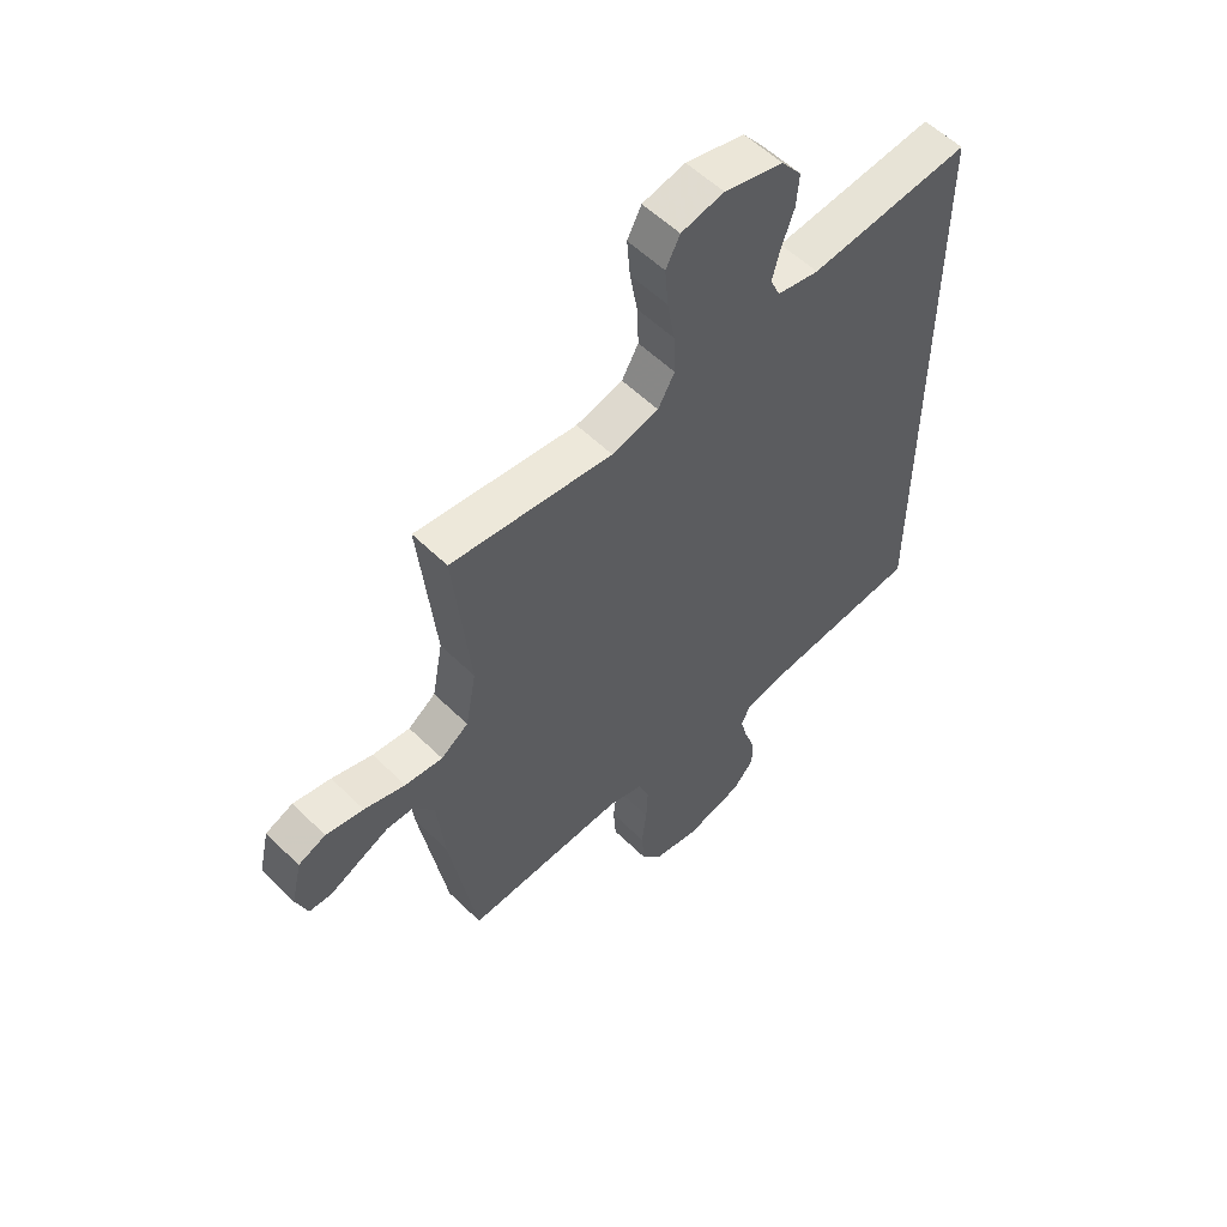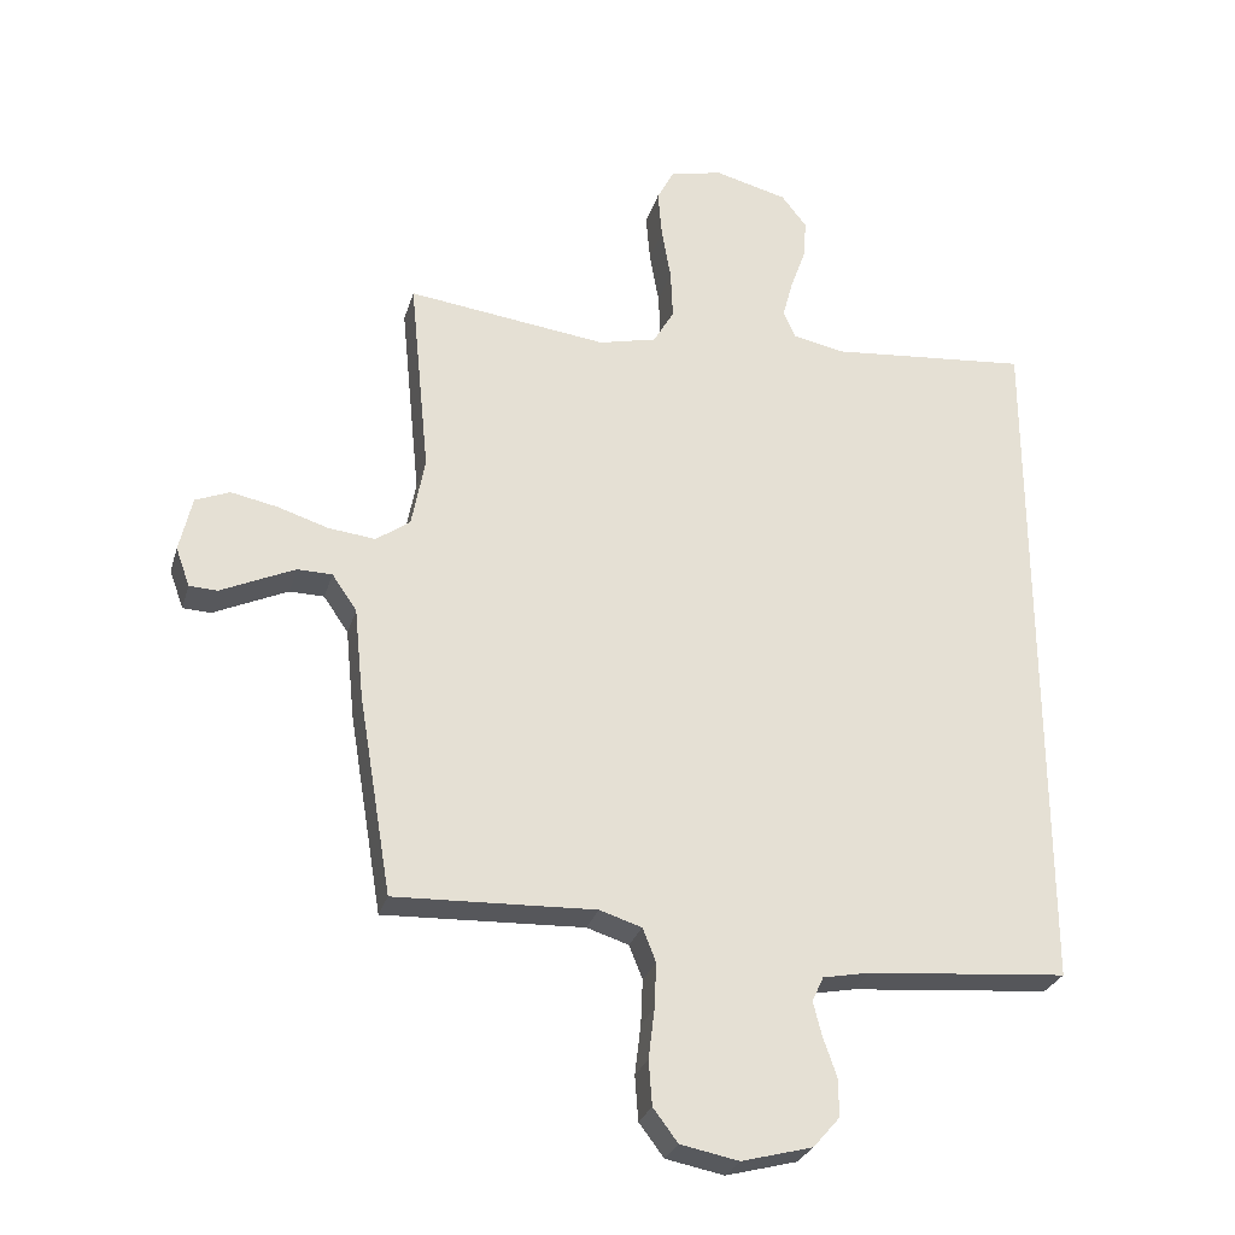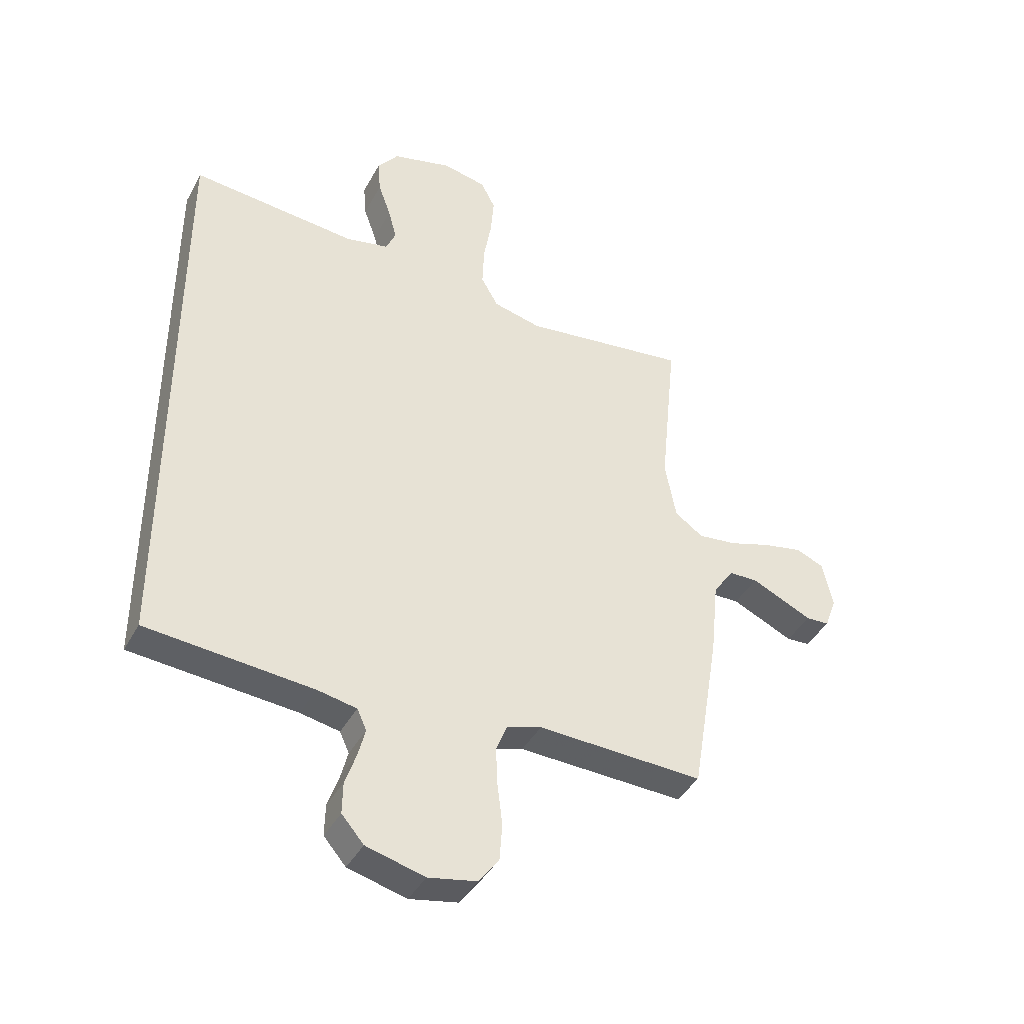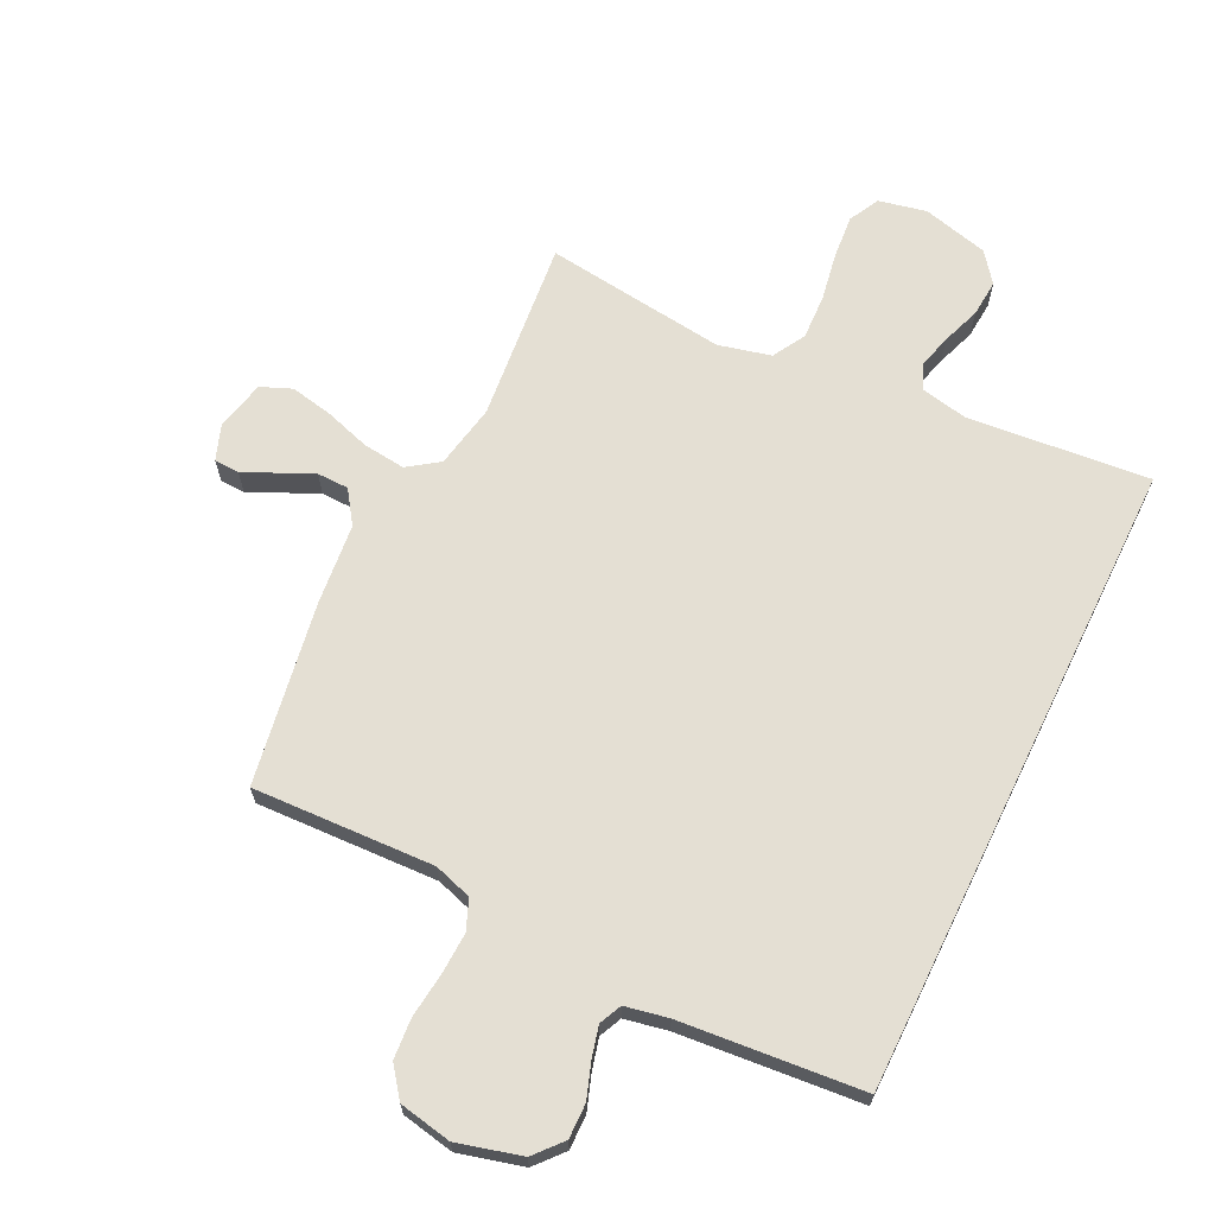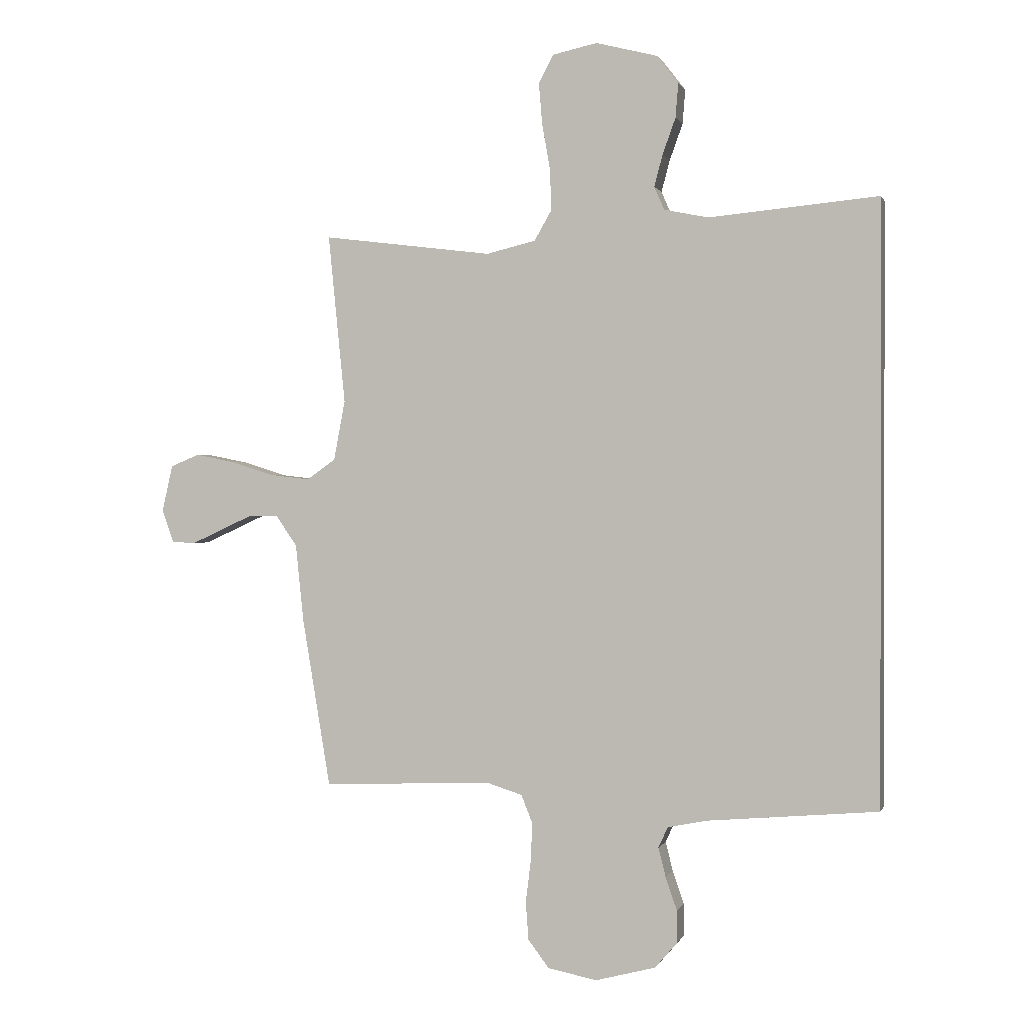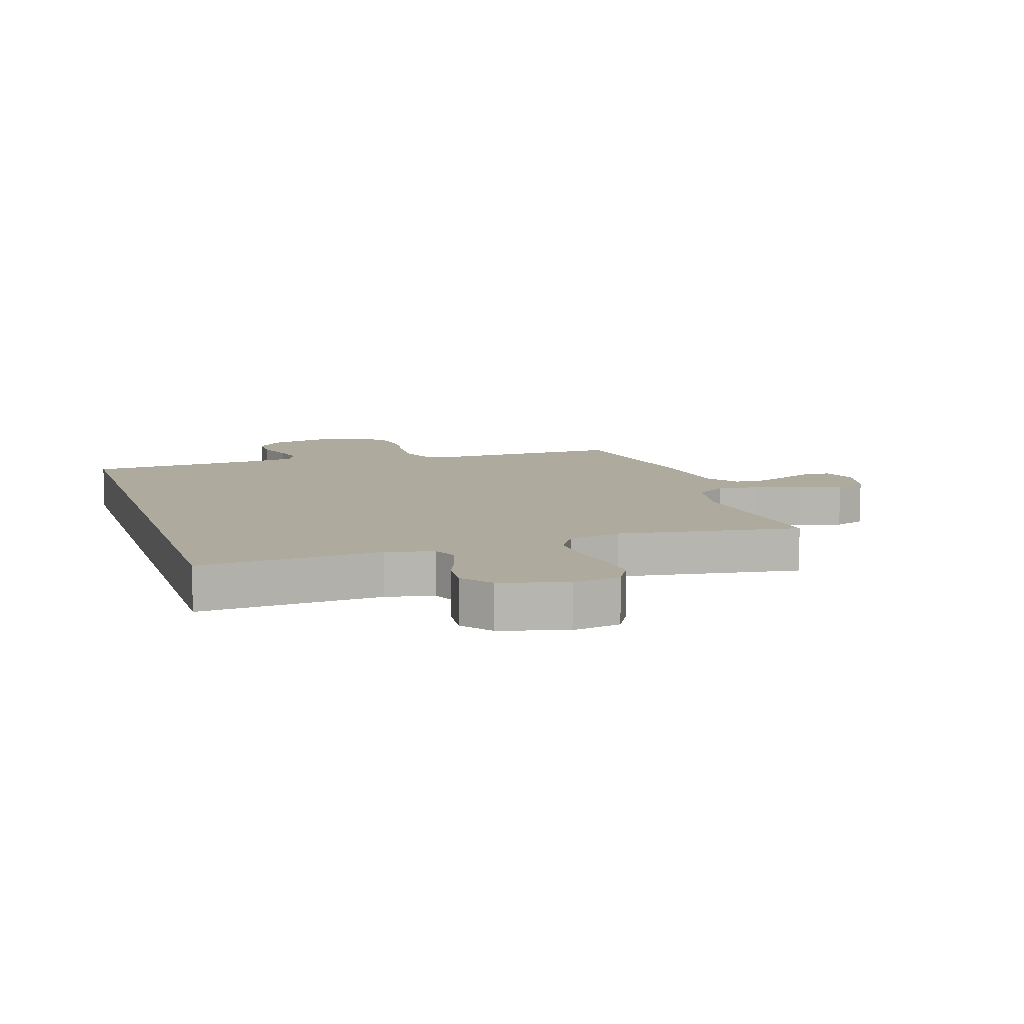
<metadata>
{"format":"obj","ext":"obj","renderer":"f3d","projection":"perspective","resolution":1024,"background":"white","views":[{"elev":56.2,"azim":135.6,"up":"+Z"},{"elev":-27.9,"azim":164.7,"up":"+Z"},{"elev":-40.9,"azim":-26.4,"up":"+Z"},{"elev":66.6,"azim":-154.0,"up":"+Y"},{"elev":0.4,"azim":-165.6,"up":"+Z"},{"elev":9.2,"azim":-17.0,"up":"+Y"}]}
</metadata>
<code>
v -0.5 0.07 0.543
v -0.2 0.07 0.515
v -0.122 0.07 0.531
v -0.104 0.07 0.572
v -0.119 0.07 0.628
v -0.142 0.07 0.692
v -0.147 0.07 0.753
v -0.109 0.07 0.802
v 0 0.07 0.83
v 0.079 0.07 0.813
v 0.105 0.07 0.763
v 0.099 0.07 0.691
v 0.085 0.07 0.611
v 0.082 0.07 0.537
v 0.113 0.07 0.483
v 0.2 0.07 0.462
v 0.5 0.07 0.5
v 0.47 0.07 0.2
v 0.49 0.07 0.094
v 0.541 0.07 0.058
v 0.611 0.07 0.066
v 0.687 0.07 0.09
v 0.757 0.07 0.104
v 0.808 0.07 0.083
v 0.827 0.07 0
v 0.806 0.07 -0.058
v 0.764 0.07 -0.06
v 0.71 0.07 -0.035
v 0.653 0.07 -0.009
v 0.601 0.07 -0.01
v 0.564 0.07 -0.064
v 0.55 0.07 -0.2
v 0.5 0.07 -0.5
v 0.2 0.07 -0.488
v 0.137 0.07 -0.508
v 0.117 0.07 -0.558
v 0.12 0.07 -0.626
v 0.129 0.07 -0.7
v 0.124 0.07 -0.767
v 0.087 0.07 -0.816
v 0 0.07 -0.833
v -0.106 0.07 -0.805
v -0.146 0.07 -0.759
v -0.145 0.07 -0.702
v -0.125 0.07 -0.644
v -0.112 0.07 -0.593
v -0.129 0.07 -0.556
v -0.2 0.07 -0.542
v -0.5 0.07 -0.516
v -0.5 0 0.543
v -0.2 0 0.515
v -0.122 0 0.531
v -0.104 0 0.572
v -0.119 0 0.628
v -0.142 0 0.692
v -0.147 0 0.753
v -0.109 0 0.802
v 0 0 0.83
v 0.079 0 0.813
v 0.105 0 0.763
v 0.099 0 0.691
v 0.085 0 0.611
v 0.082 0 0.537
v 0.113 0 0.483
v 0.2 0 0.462
v 0.5 0 0.5
v 0.47 0 0.2
v 0.49 0 0.094
v 0.541 0 0.058
v 0.611 0 0.066
v 0.687 0 0.09
v 0.757 0 0.104
v 0.808 0 0.083
v 0.827 0 0
v 0.806 0 -0.058
v 0.764 0 -0.06
v 0.71 0 -0.035
v 0.653 0 -0.009
v 0.601 0 -0.01
v 0.564 0 -0.064
v 0.55 0 -0.2
v 0.5 0 -0.5
v 0.2 0 -0.488
v 0.137 0 -0.508
v 0.117 0 -0.558
v 0.12 0 -0.626
v 0.129 0 -0.7
v 0.124 0 -0.767
v 0.087 0 -0.816
v 0 0 -0.833
v -0.106 0 -0.805
v -0.146 0 -0.759
v -0.145 0 -0.702
v -0.125 0 -0.644
v -0.112 0 -0.593
v -0.129 0 -0.556
v -0.2 0 -0.542
v -0.5 0 -0.516
f 48 49 1 2
f 47 48 2 3
f 46 47 3 4
f 42 43 44 45
f 42 45 46
f 41 42 46 4
f 37 38 39 40
f 36 37 40 41
f 35 36 41 4
f 31 32 33 34
f 30 31 34 35
f 25 26 27 28
f 25 28 29
f 24 25 29 30
f 21 22 23 24
f 20 21 24 30
f 16 17 18
f 15 16 18 19
f 10 11 12 13
f 10 13 14
f 9 10 14
f 8 9 14
f 5 6 7 8
f 4 5 8 14
f 35 4 14 15
f 19 20 30 35
f 15 19 35
f 51 50 98 97
f 52 51 97 96
f 53 52 96 95
f 94 93 92 91
f 95 94 91
f 53 95 91 90
f 89 88 87 86
f 90 89 86 85
f 53 90 85 84
f 83 82 81 80
f 84 83 80 79
f 77 76 75 74
f 78 77 74
f 79 78 74 73
f 73 72 71 70
f 79 73 70 69
f 67 66 65
f 68 67 65 64
f 62 61 60 59
f 63 62 59
f 63 59 58
f 63 58 57
f 57 56 55 54
f 63 57 54 53
f 64 63 53 84
f 84 79 69 68
f 84 68 64
f 1 50 51 2
f 2 51 52 3
f 3 52 53 4
f 4 53 54 5
f 5 54 55 6
f 6 55 56 7
f 7 56 57 8
f 8 57 58 9
f 9 58 59 10
f 10 59 60 11
f 11 60 61 12
f 12 61 62 13
f 13 62 63 14
f 14 63 64 15
f 15 64 65 16
f 16 65 66 17
f 17 66 67 18
f 18 67 68 19
f 19 68 69 20
f 20 69 70 21
f 21 70 71 22
f 22 71 72 23
f 23 72 73 24
f 24 73 74 25
f 25 74 75 26
f 26 75 76 27
f 27 76 77 28
f 28 77 78 29
f 29 78 79 30
f 30 79 80 31
f 31 80 81 32
f 32 81 82 33
f 33 82 83 34
f 34 83 84 35
f 35 84 85 36
f 36 85 86 37
f 37 86 87 38
f 38 87 88 39
f 39 88 89 40
f 40 89 90 41
f 41 90 91 42
f 42 91 92 43
f 43 92 93 44
f 44 93 94 45
f 45 94 95 46
f 46 95 96 47
f 47 96 97 48
f 48 97 98 49
f 49 98 50 1

</code>
